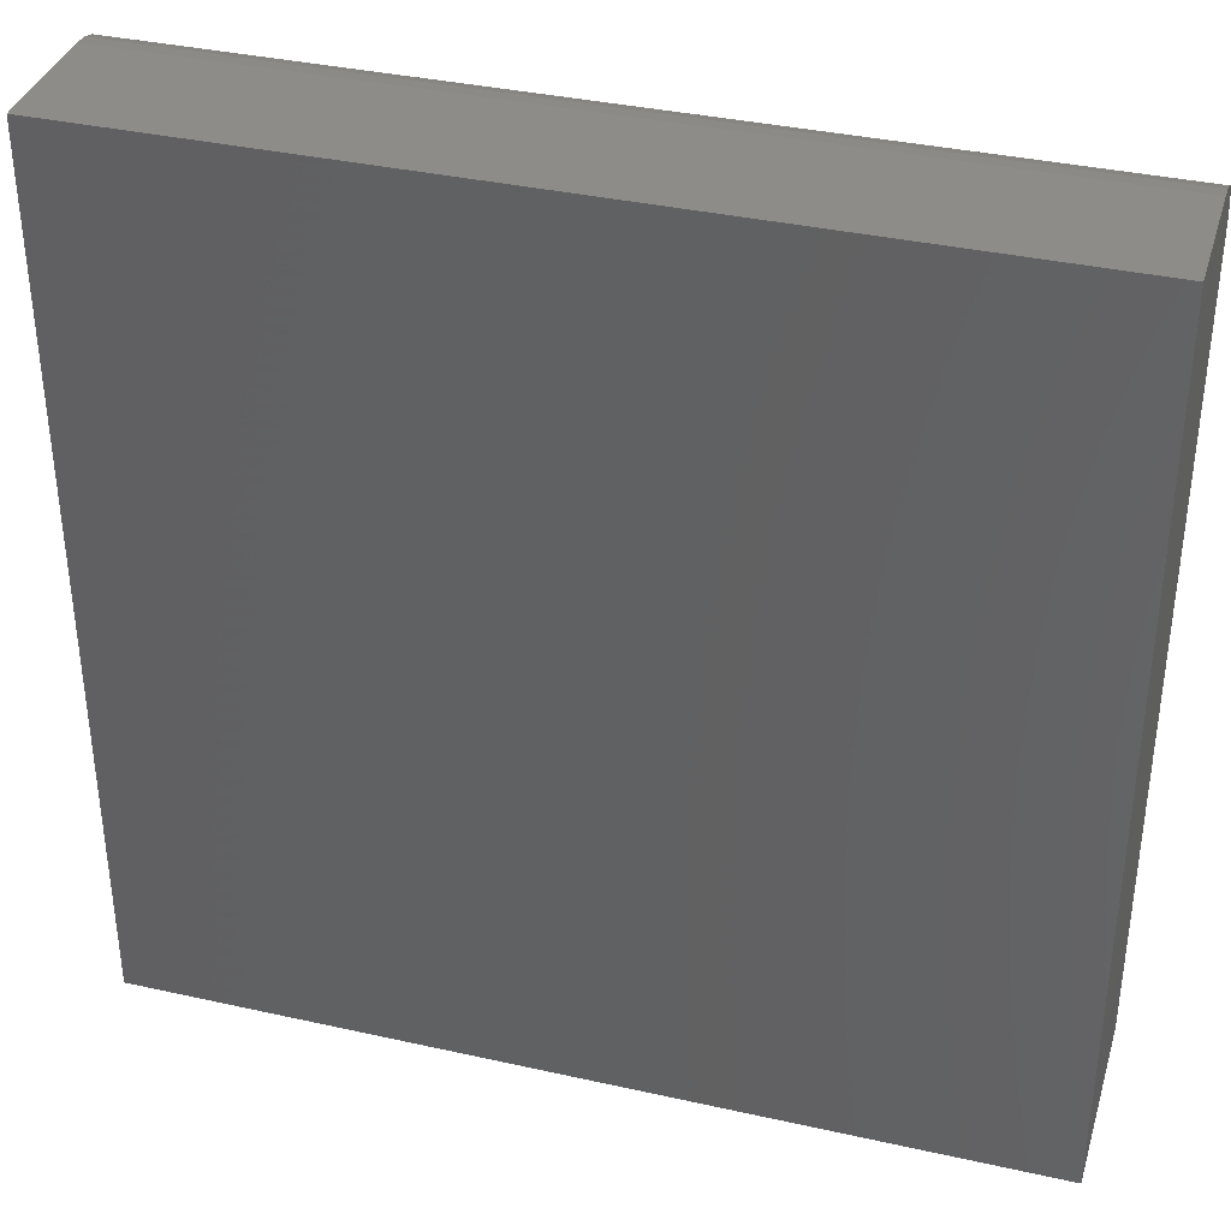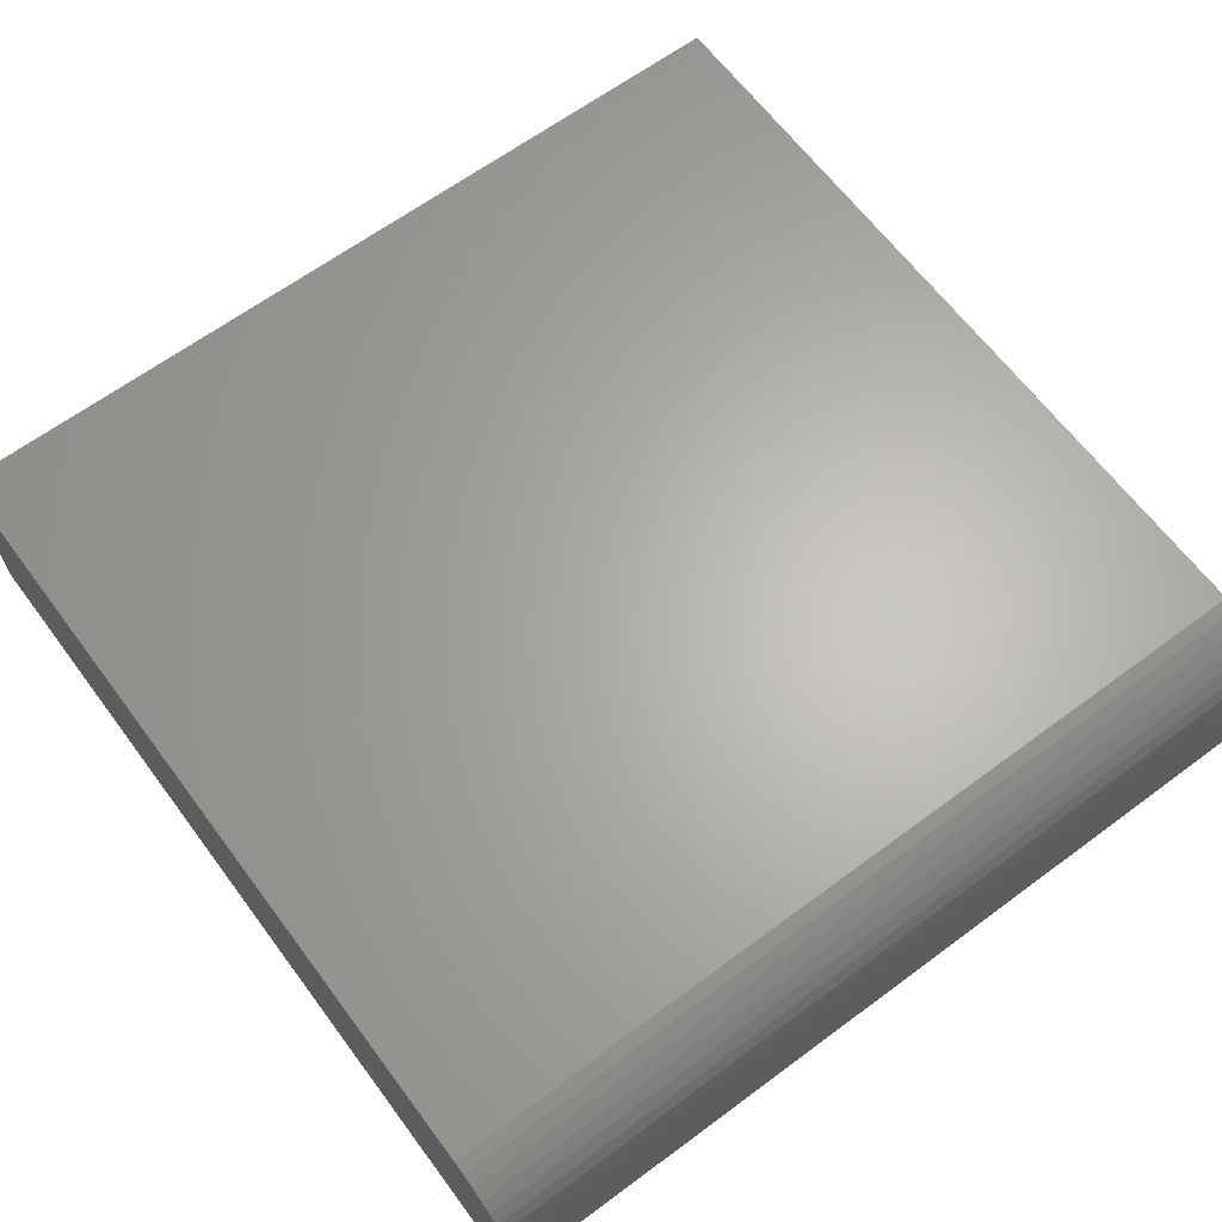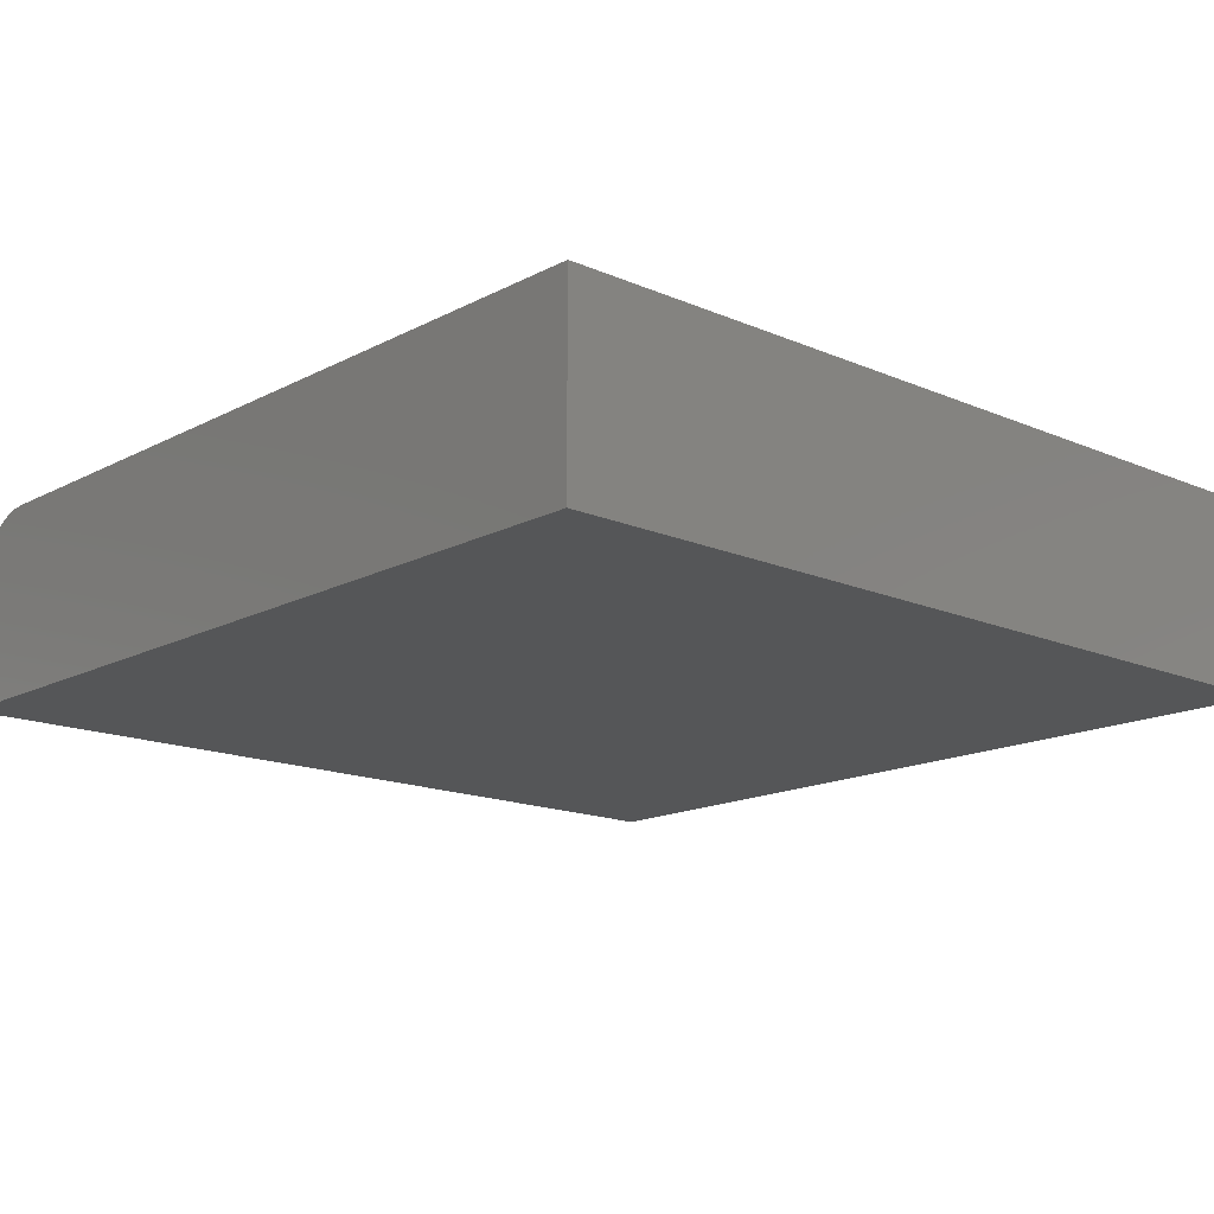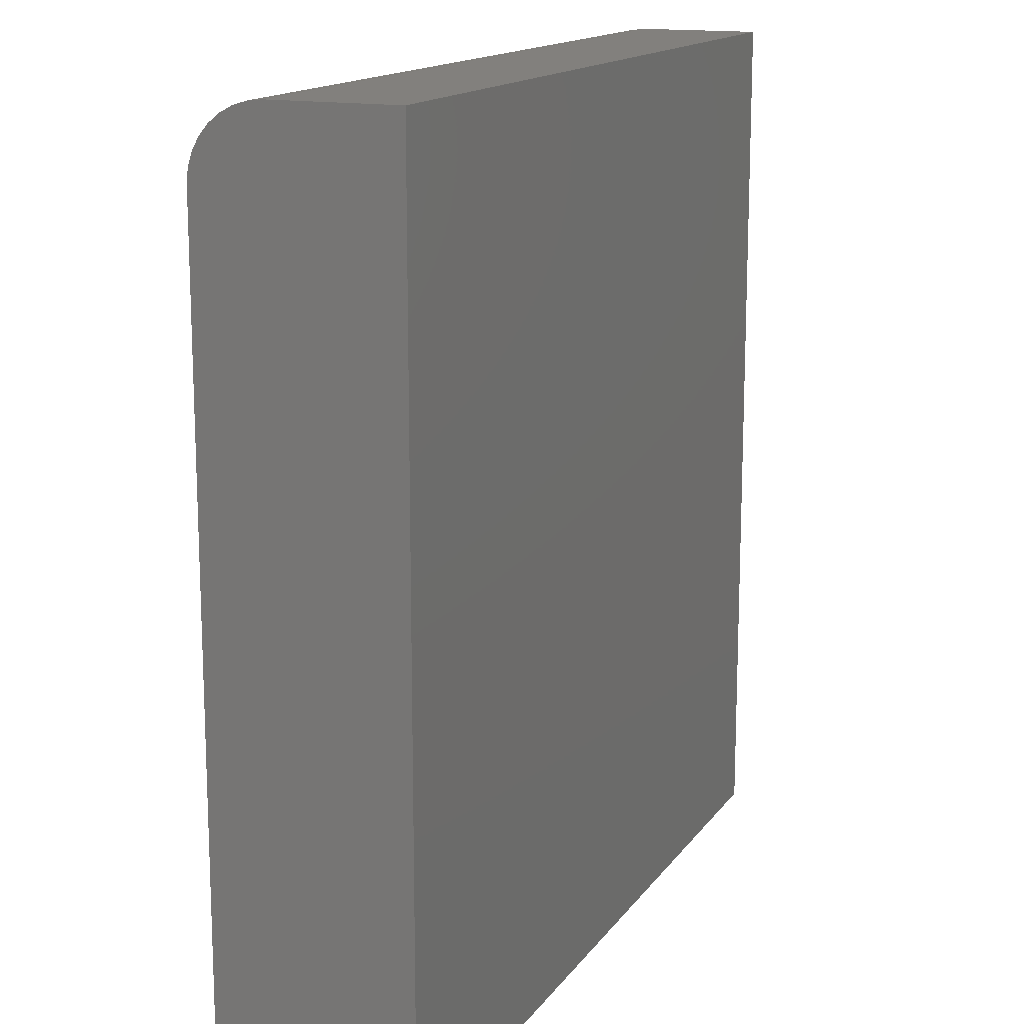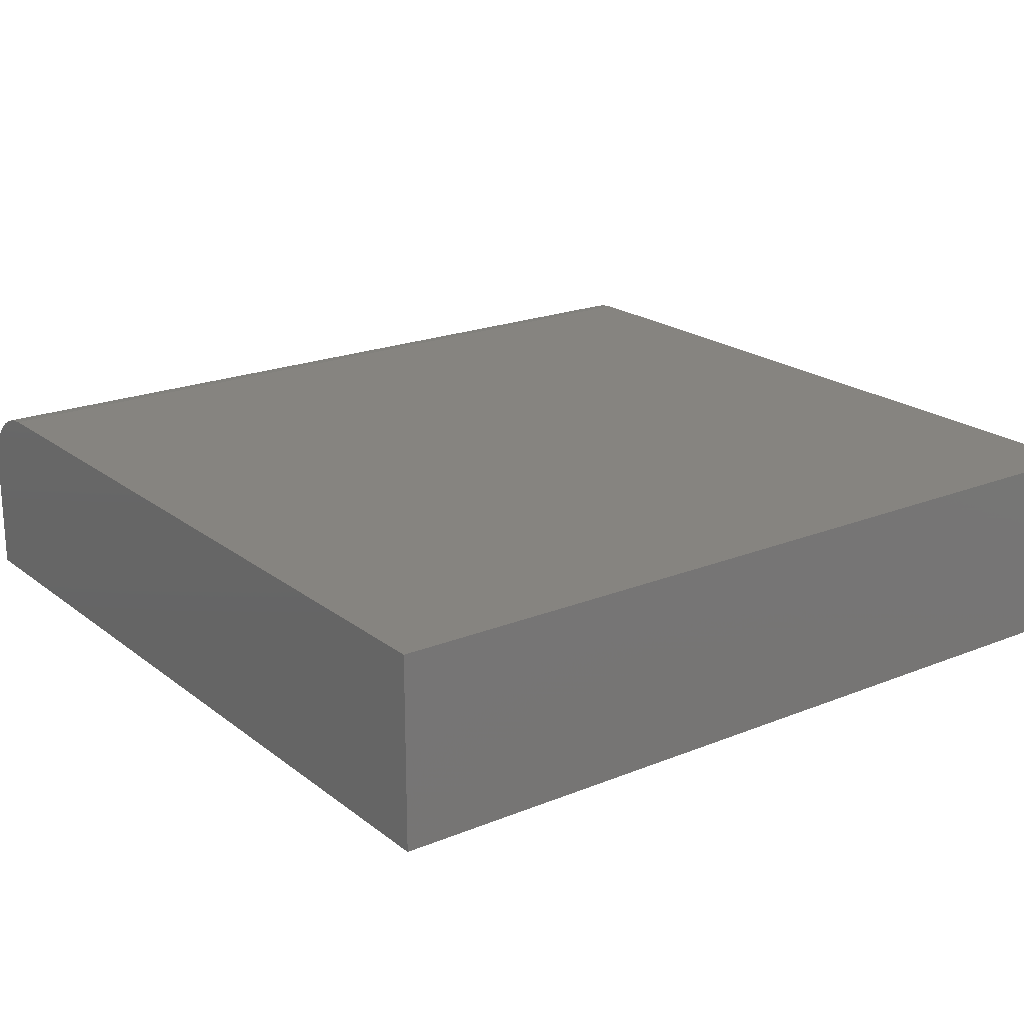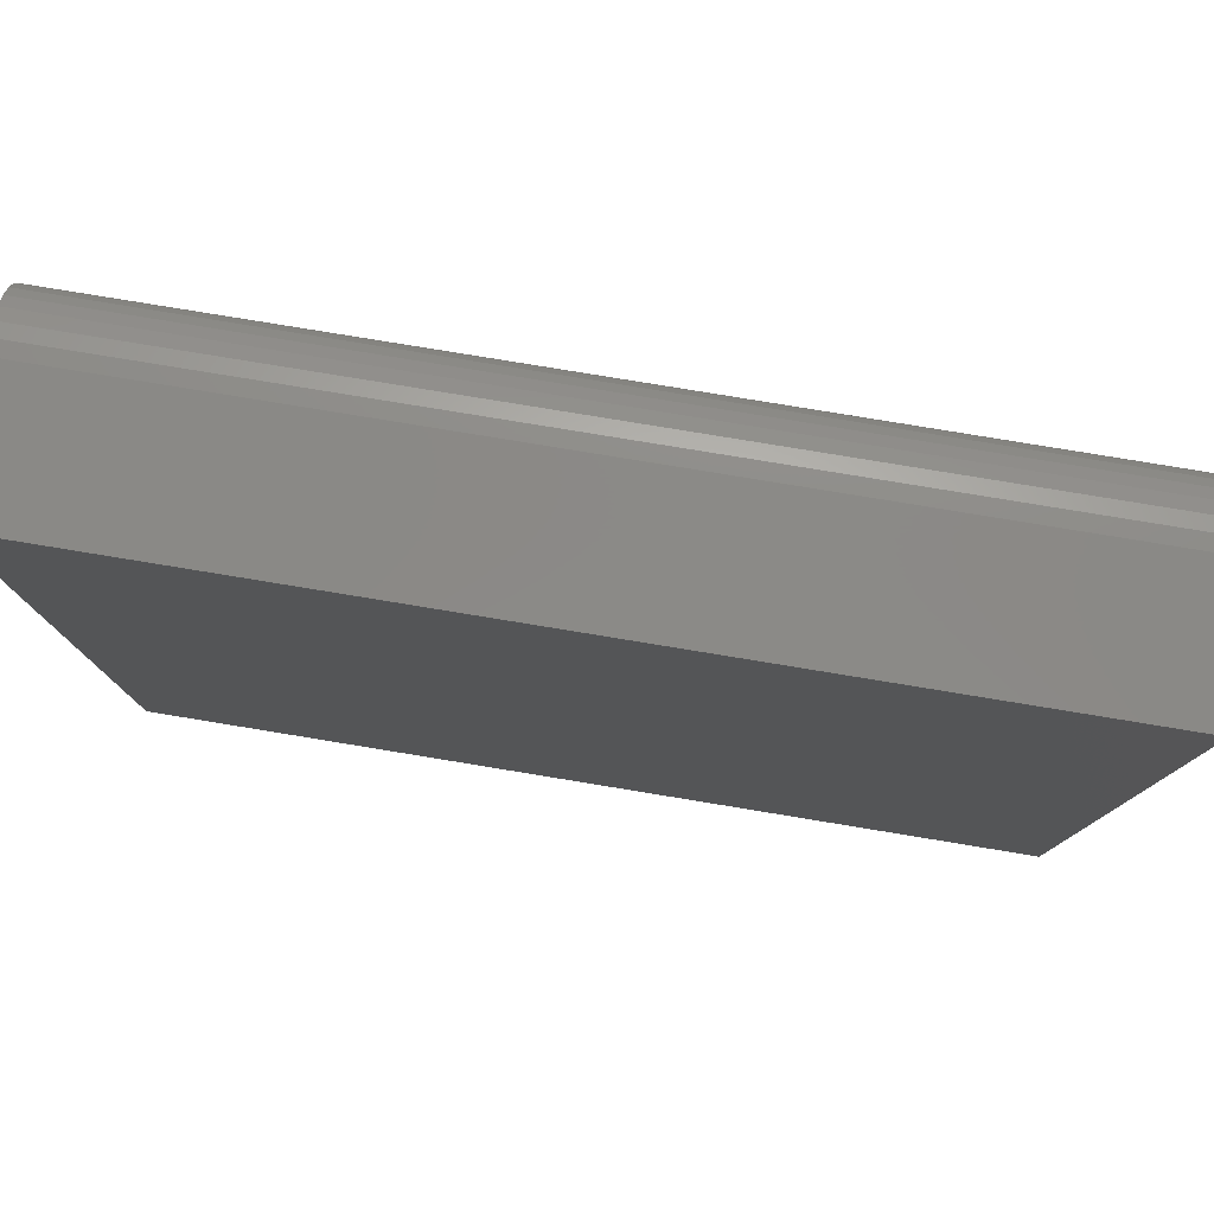
<metadata>
{"format":"stl","ext":"stl","renderer":"f3d","projection":"perspective","resolution":1024,"background":"white","views":[{"elev":36.6,"azim":-163.8,"up":"+Y"},{"elev":64.6,"azim":143.3,"up":"+Z"},{"elev":-15.5,"azim":-42.3,"up":"+Z"},{"elev":14.9,"azim":112.9,"up":"+Y"},{"elev":20.5,"azim":-36.3,"up":"+Z"},{"elev":79.9,"azim":-170.7,"up":"+Y"}]}
</metadata>
<code>
# stl→obj: 24 verts, 44 faces
v -0.4141 -0.4219 0.2578
v 0.75 -0.4219 0.2578
v -0.4141 0.6484 0.2578
v 0.75 0.6484 0.2578
v -0.4141 0.6667 0.256
v -0.4141 0.6843 0.2507
v -0.4141 0.7005 0.242
v -0.4141 0.7147 0.2304
v -0.4141 0.7264 0.2161
v -0.4141 0.7351 0.1999
v -0.4141 0.7404 0.1824
v -0.4141 0.7422 0.1641
v -0.4141 0.7422 0
v -0.4141 -0.4219 0
v 0.75 0.7422 0.1641
v 0.75 0.7422 0
v 0.75 0.7404 0.1824
v 0.75 0.7351 0.1999
v 0.75 0.7264 0.2161
v 0.75 0.7147 0.2304
v 0.75 0.7005 0.242
v 0.75 0.6843 0.2507
v 0.75 0.6667 0.256
v 0.75 -0.4219 0
f 1 2 3
f 3 2 4
f 3 5 6
f 3 6 7
f 3 7 8
f 3 8 9
f 3 9 10
f 3 10 11
f 3 11 12
f 3 12 13
f 3 13 14
f 3 14 1
f 15 16 12
f 12 16 13
f 16 15 17
f 16 17 18
f 16 18 19
f 16 19 20
f 16 20 21
f 16 21 22
f 16 22 23
f 16 23 4
f 16 4 2
f 16 2 24
f 15 12 17
f 17 12 11
f 17 11 18
f 18 11 10
f 18 10 19
f 19 10 9
f 19 9 20
f 20 9 8
f 20 8 21
f 21 8 7
f 21 7 22
f 22 7 6
f 22 6 23
f 23 6 5
f 23 5 4
f 4 5 3
f 14 13 24
f 24 13 16
f 1 14 2
f 2 14 24

</code>
